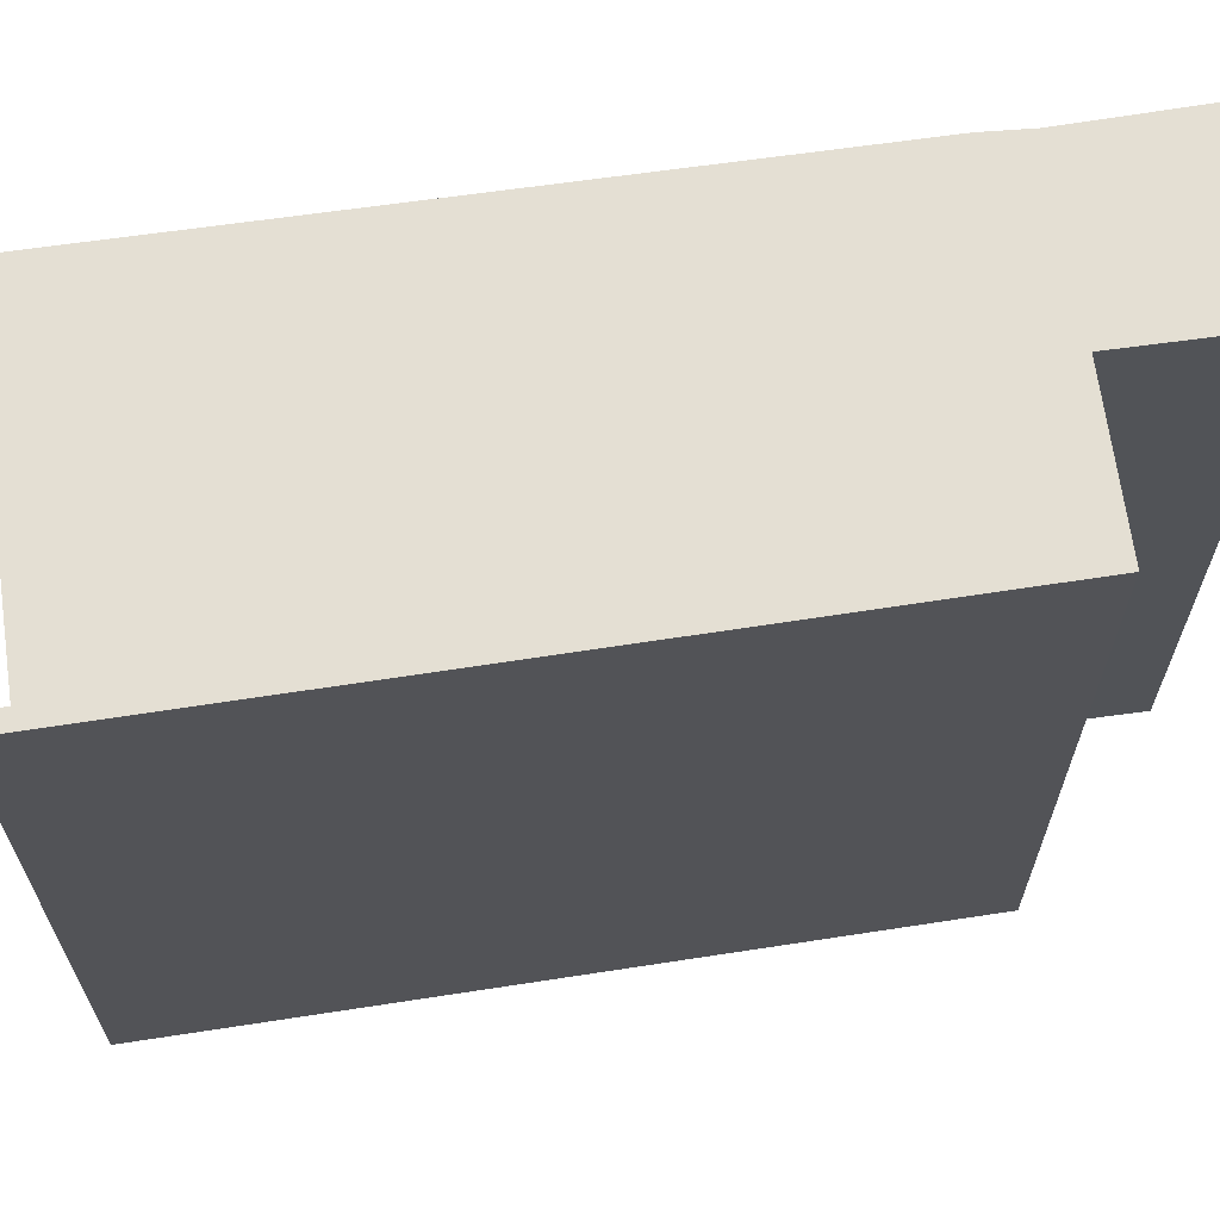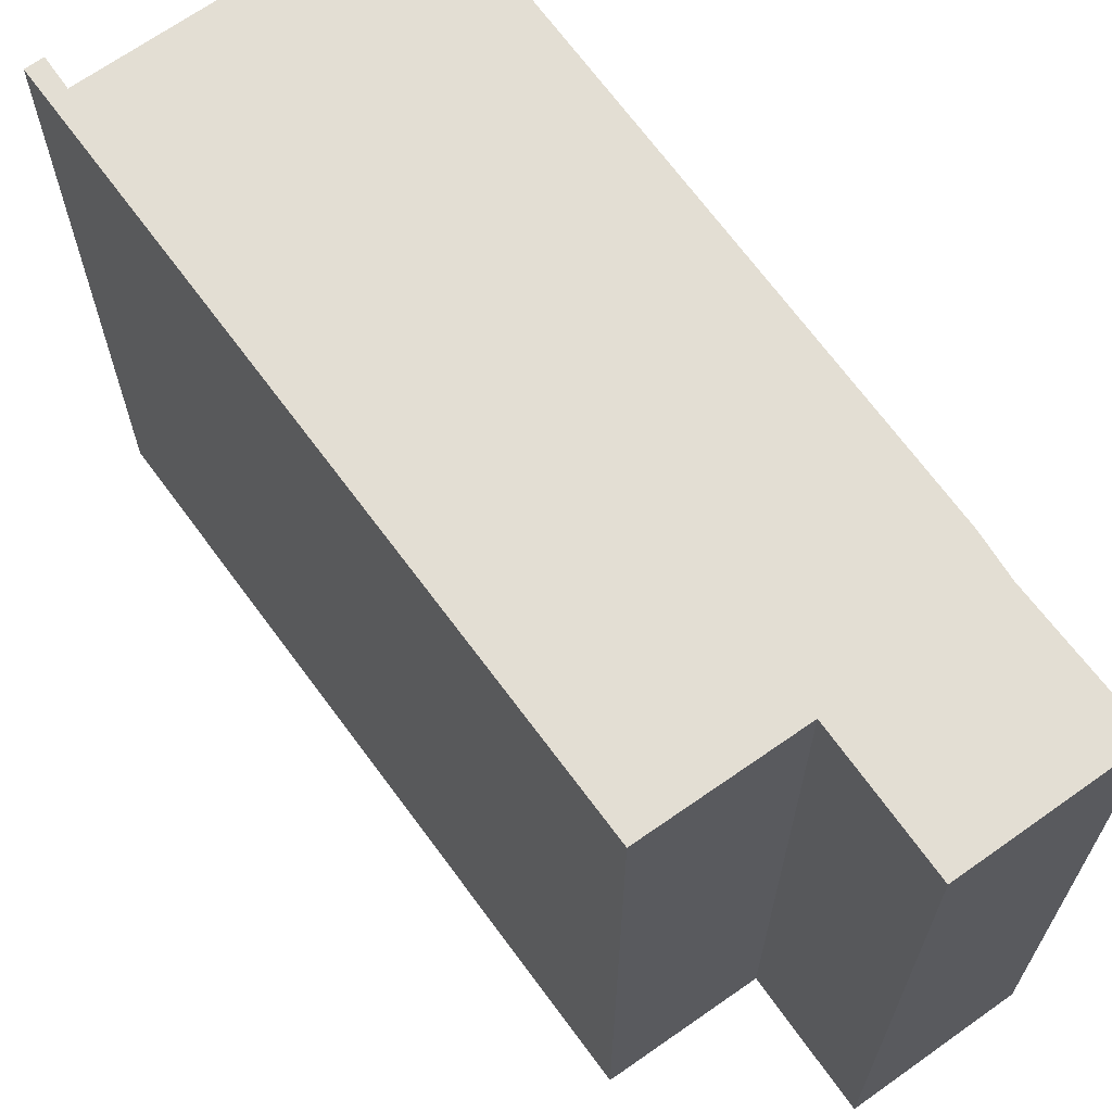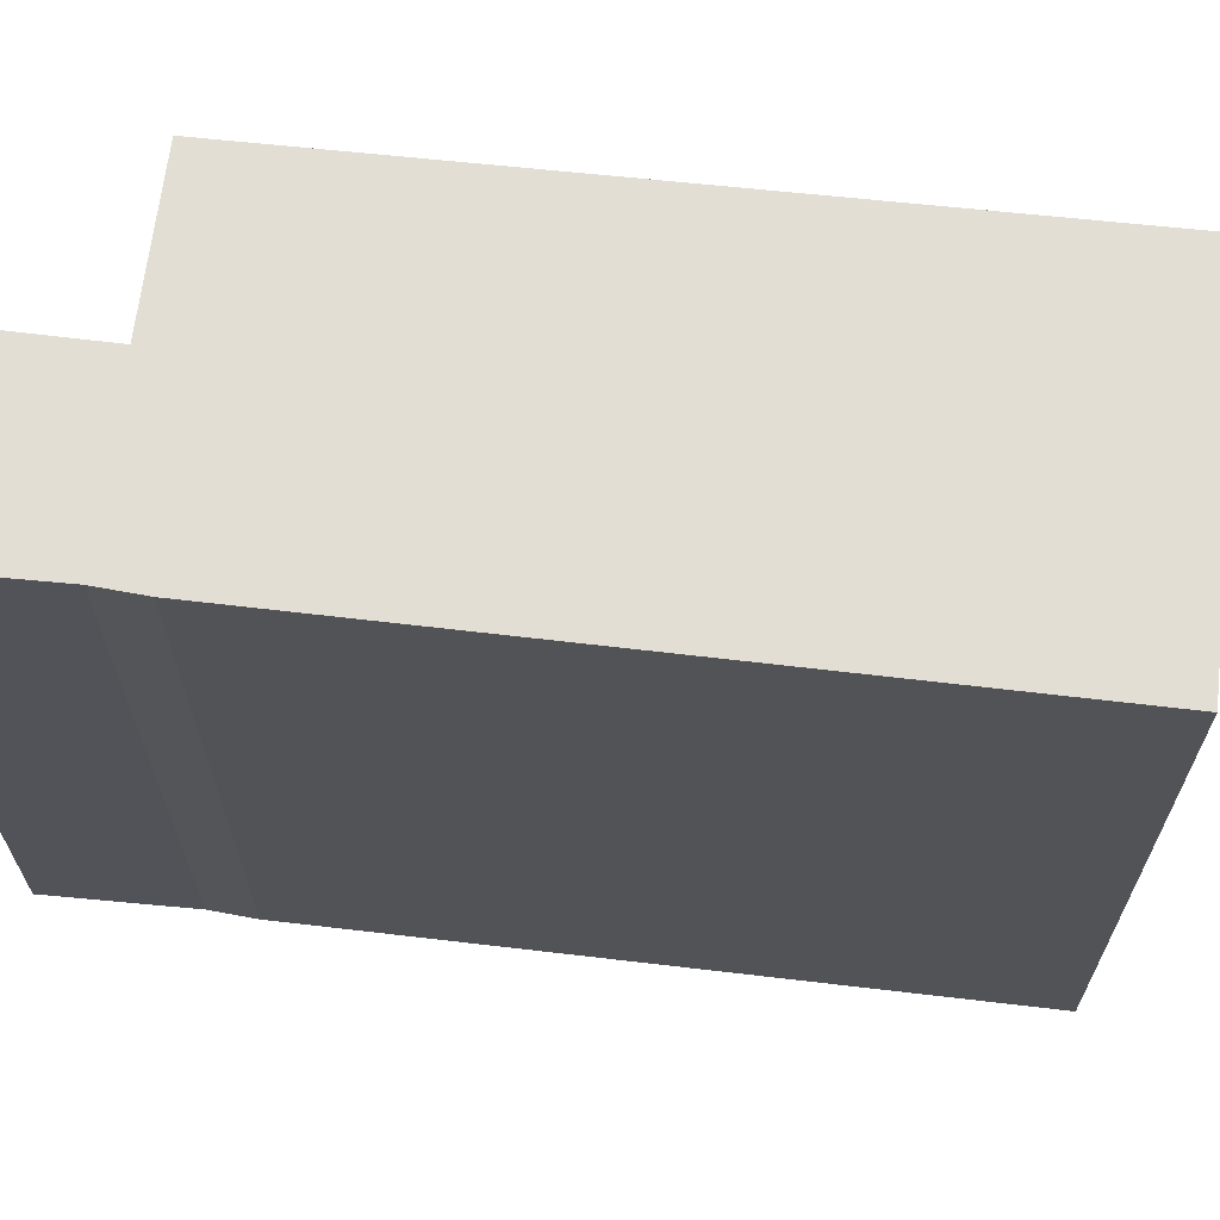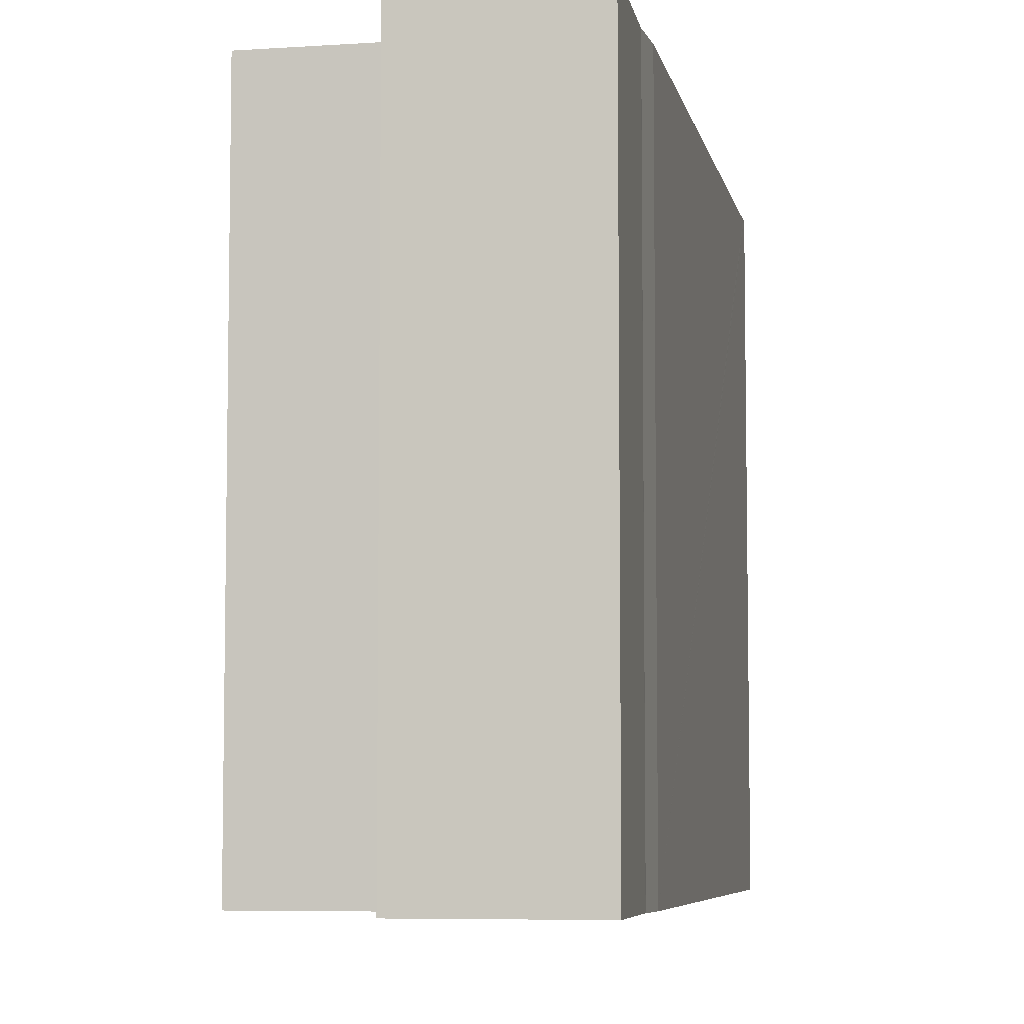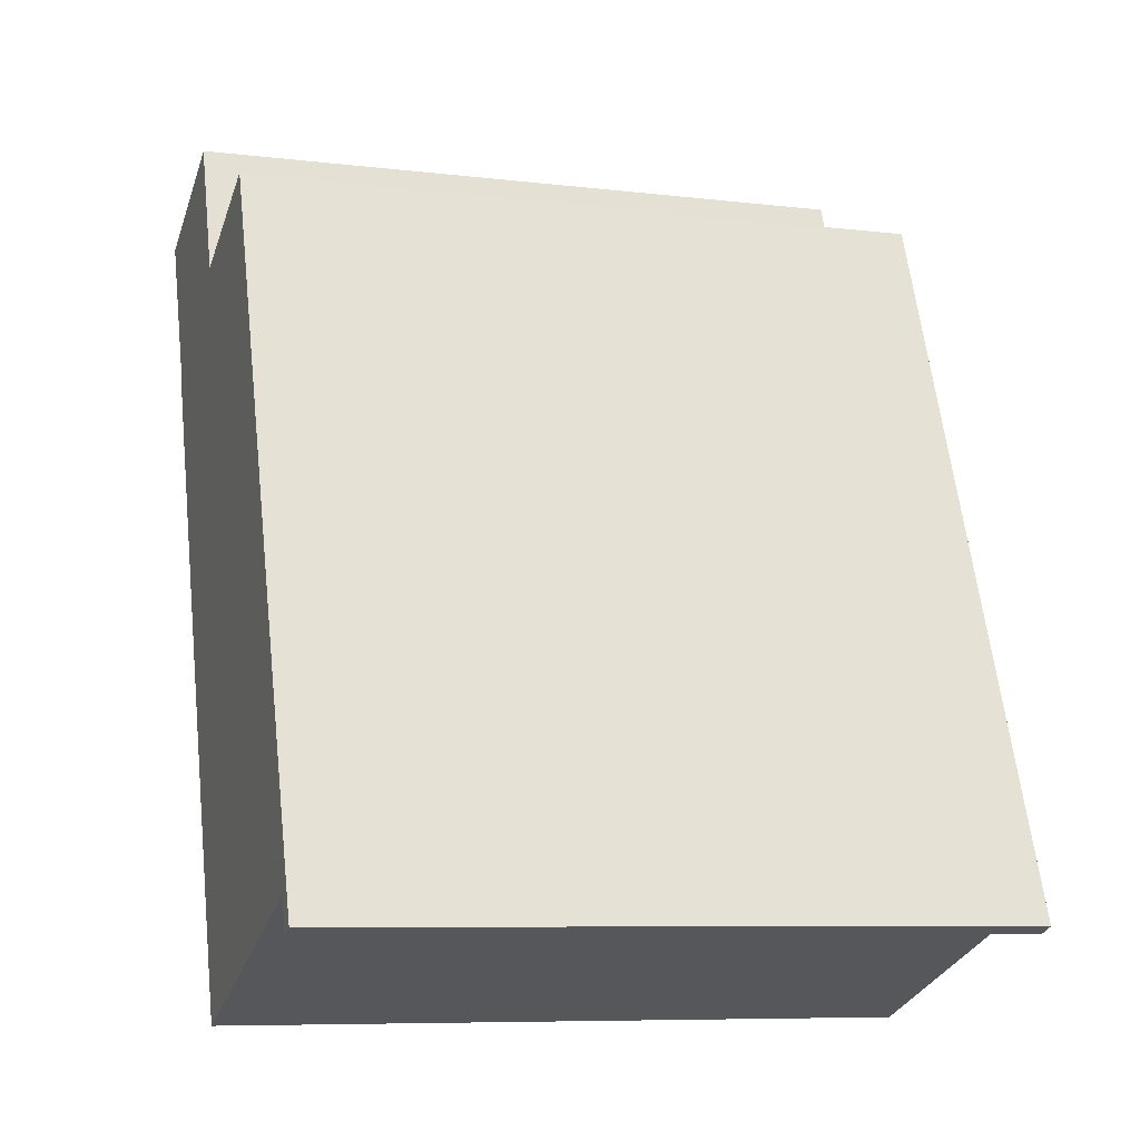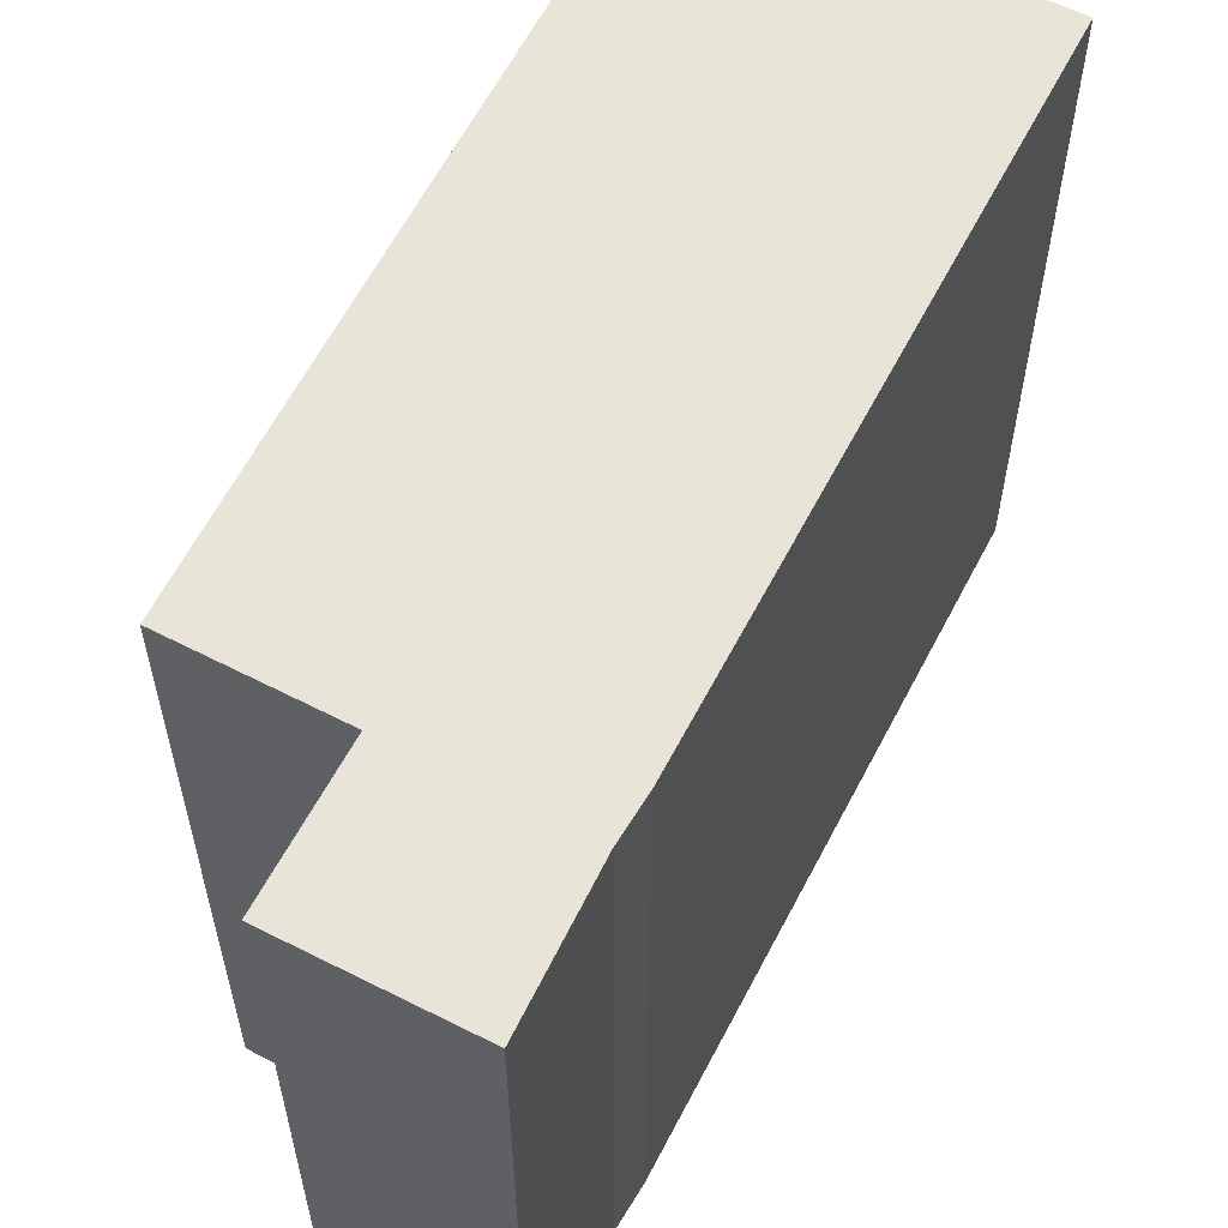
<metadata>
{"format":"obj","ext":"obj","renderer":"f3d","projection":"perspective","resolution":1024,"background":"white","views":[{"elev":66.5,"azim":-77.5,"up":"+Y"},{"elev":67.2,"azim":-15.0,"up":"+Y"},{"elev":67.3,"azim":117.3,"up":"+Y"},{"elev":-6.3,"azim":31.5,"up":"+Y"},{"elev":-7.9,"azim":-108.3,"up":"+Z"},{"elev":60.1,"azim":47.9,"up":"+Y"}]}
</metadata>
<code>
v  0.152 11.51 0.389
v  0.288 11.51 -0.112
v  0 11.51 7.05e-16
v  0.432 11.51 0.285
v  0.268 11.51 0.687
v  0.481 11.51 0.42
v  5.616 11.51 -1.528
v  4.595 11.51 11.79
v  5.638 11.51 -1.469
v  5.656 11.51 -1.422
v  5.684 11.51 -1.346
v  9.614 11.51 9.102
v  7.117 11.51 10.87
v  9.838 11.51 9.847
v  7.955 11.51 13.14
v  9.846 11.51 9.866
v  10.74 11.51 12.1
v  0.288 6.858e-18 -0.112
v  0 0 0
v  5.616 9.356e-17 -1.528
v  0.481 -2.572e-17 0.42
v  4.595 -7.222e-16 11.79
v  0.268 -4.207e-17 0.687
v  0.152 -2.382e-17 0.389
v  7.117 -6.657e-16 10.87
v  7.955 -8.046e-16 13.14
v  10.74 -7.407e-16 12.1
v  9.846 -6.041e-16 9.866
v  9.838 -6.03e-16 9.847
v  9.614 -5.573e-16 9.102
v  5.684 8.242e-17 -1.346
v  5.638 8.995e-17 -1.469
v  5.656 8.707e-17 -1.422
v  0.432 -1.745e-17 0.285
g defaultobject
f 1 2 3
f 2 1 4
f 4 1 5
f 4 5 6
f 6 5 7
f 7 5 8
f 7 8 9
f 9 8 10
f 10 8 11
f 11 8 12
f 12 8 13
f 12 13 14
f 14 13 15
f 14 15 16
f 16 15 17
f 18 3 2
f 3 18 19
f 20 6 7
f 6 20 21
f 19 1 3
f 1 19 5
f 5 19 8
f 8 19 22
f 22 19 23
f 23 19 24
f 25 15 13
f 15 25 26
f 22 13 8
f 13 22 25
f 26 17 15
f 17 26 27
f 27 16 17
f 16 27 28
f 16 28 29
f 29 12 14
f 12 29 30
f 30 11 12
f 11 30 10
f 10 30 9
f 9 30 7
f 7 30 31
f 7 31 32
f 7 32 20
f 32 31 33
f 4 18 2
f 18 4 6
f 18 6 34
f 34 6 21
f 29 14 16
f 26 28 27
f 28 26 25
f 28 25 29
f 29 25 30
f 30 25 22
f 30 22 31
f 31 22 23
f 31 23 33
f 33 23 32
f 32 23 20
f 20 23 21
f 21 23 24
f 21 24 34
f 34 24 18
f 18 24 19

</code>
